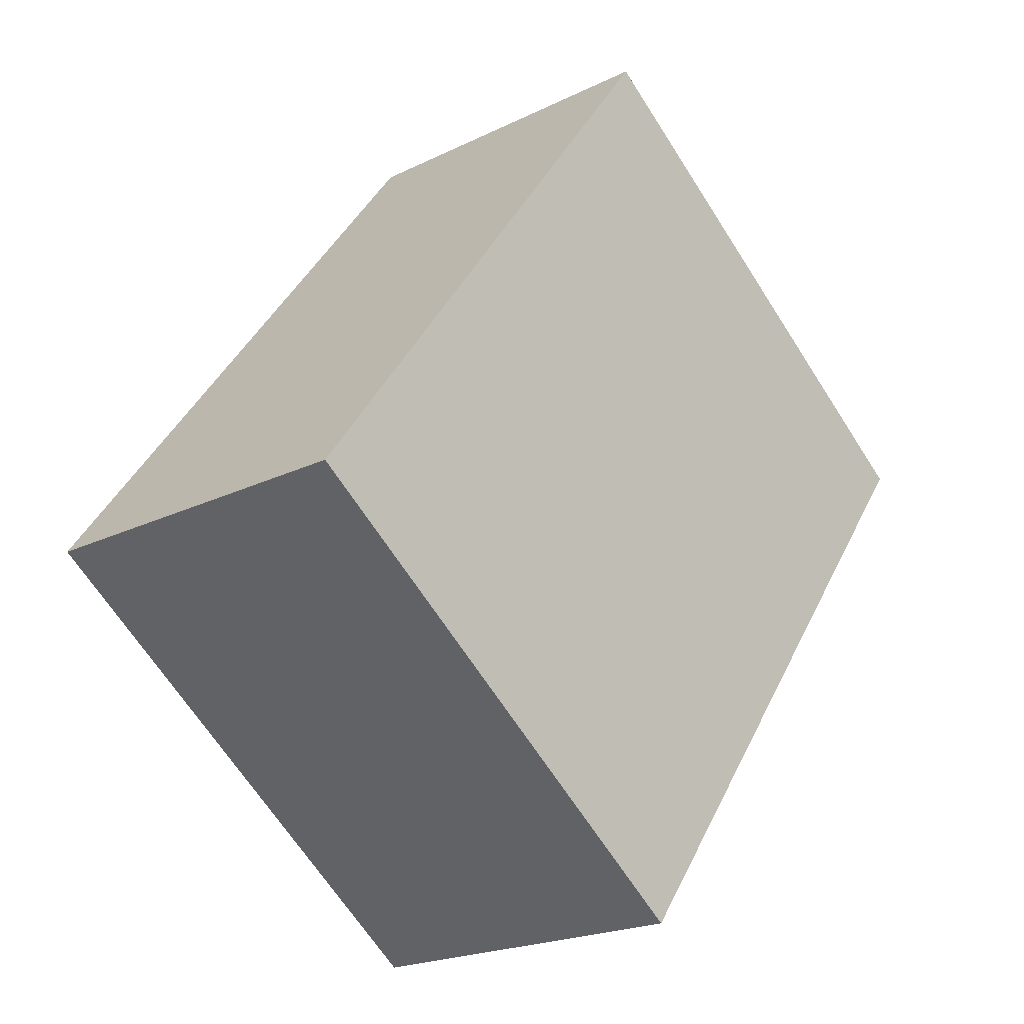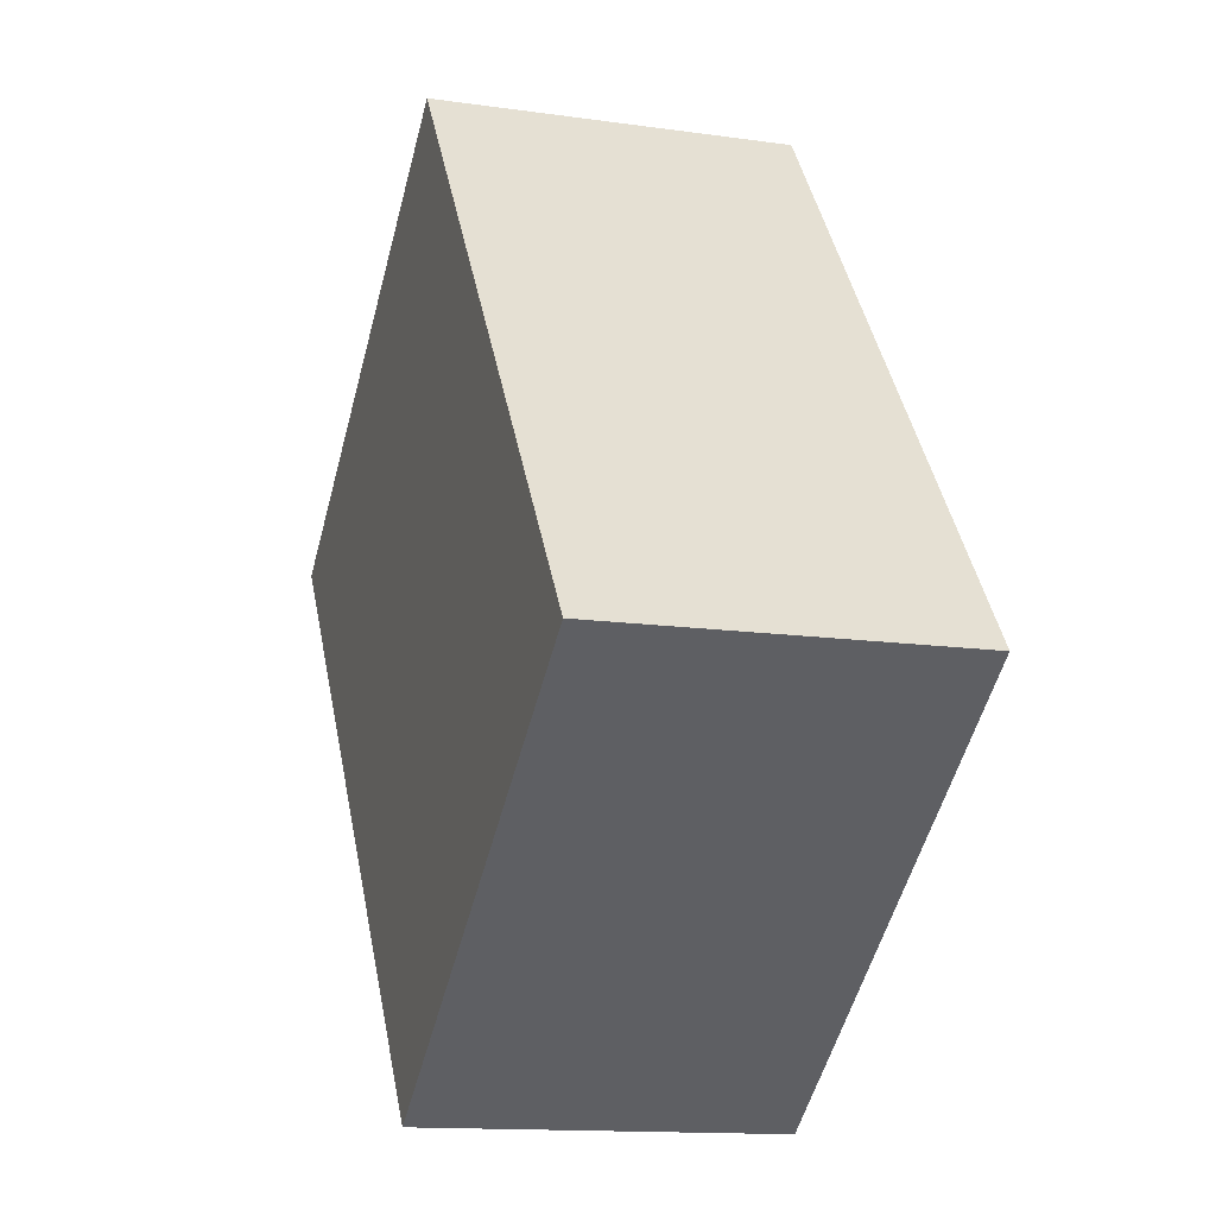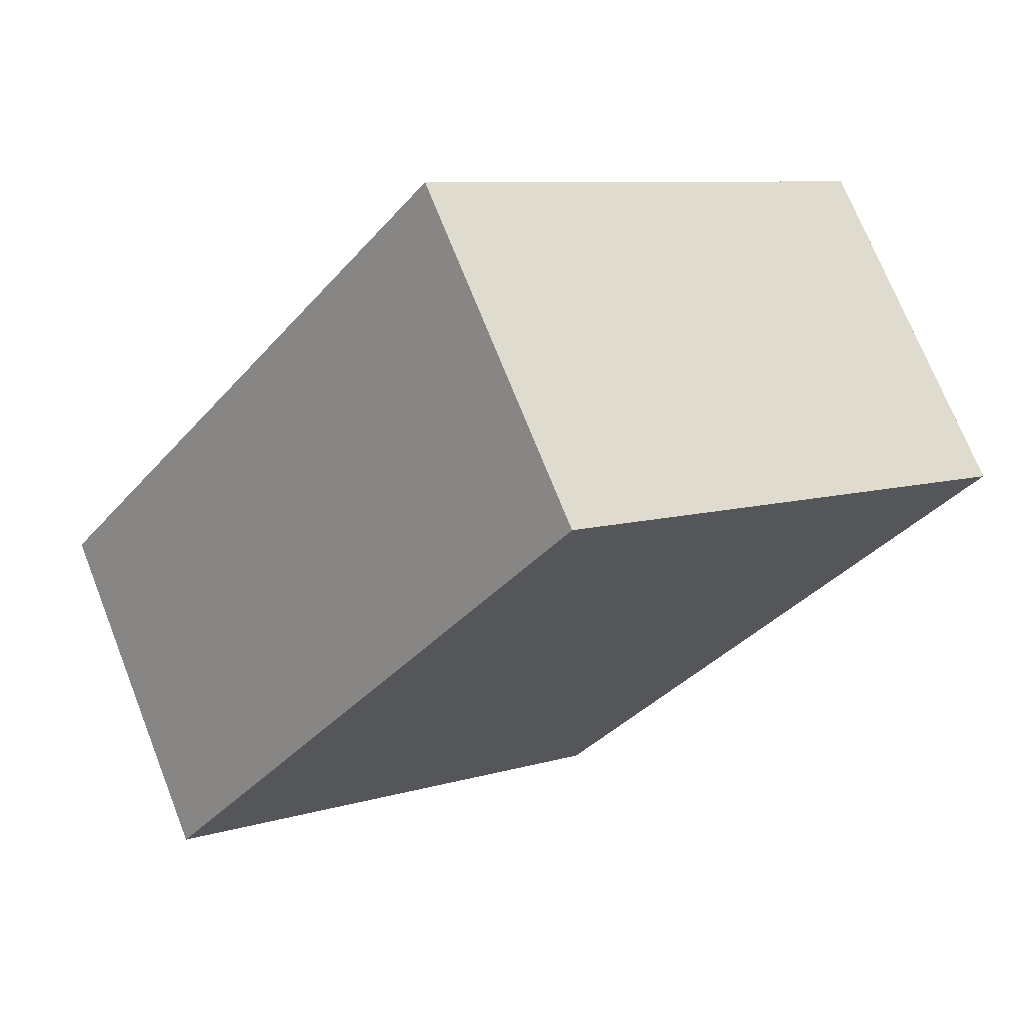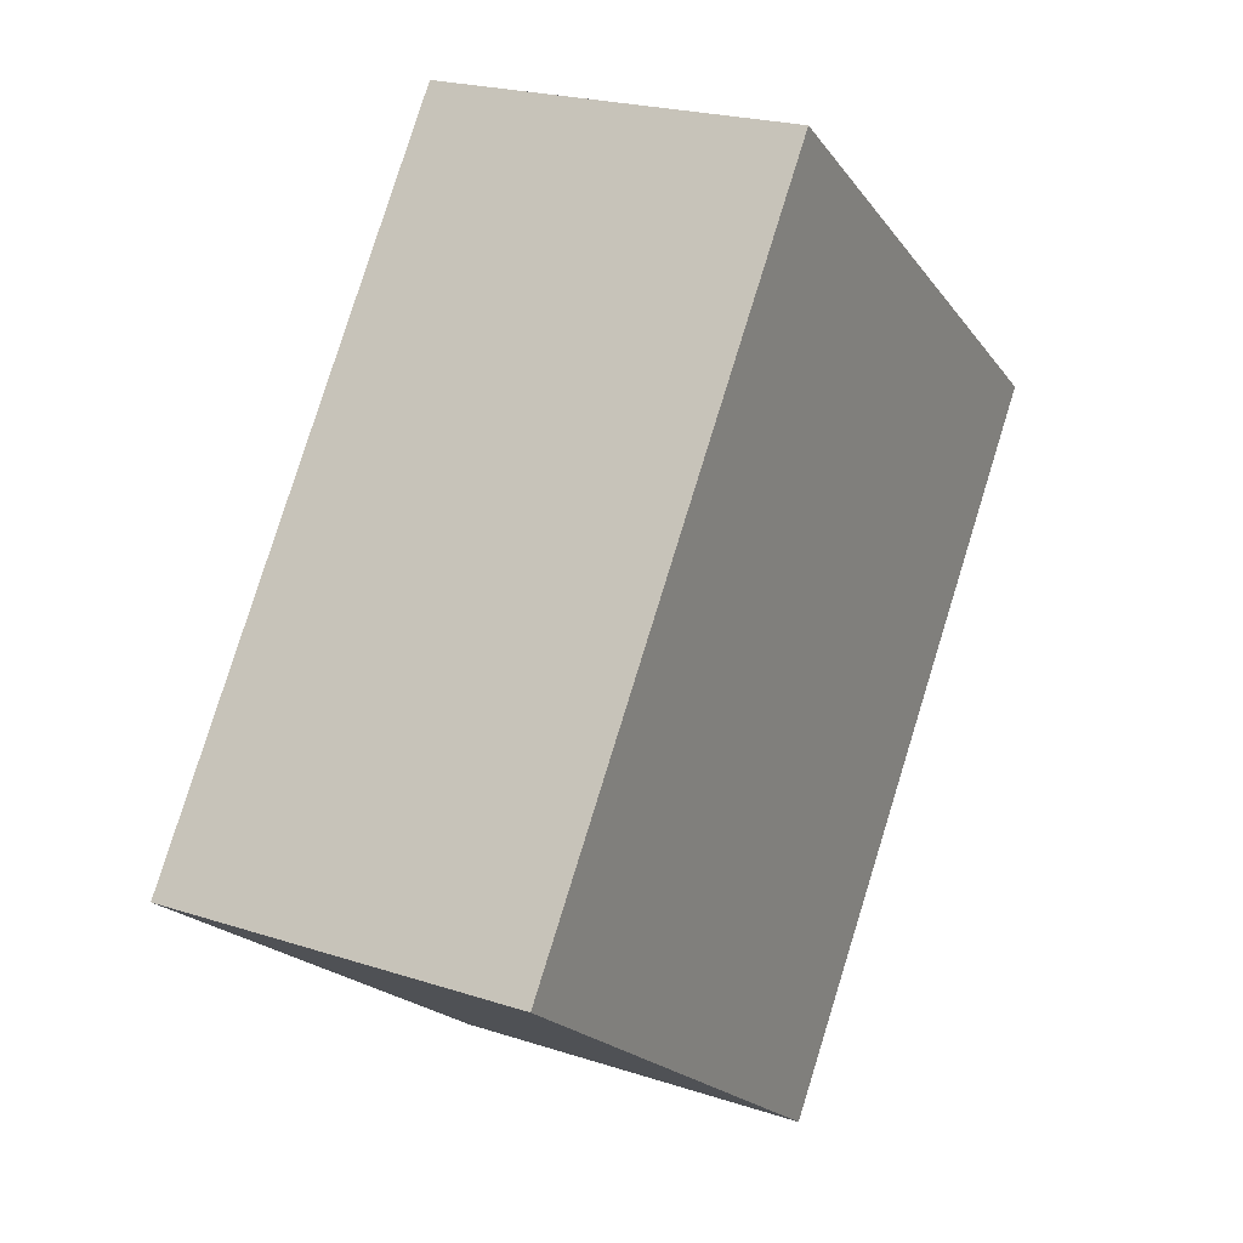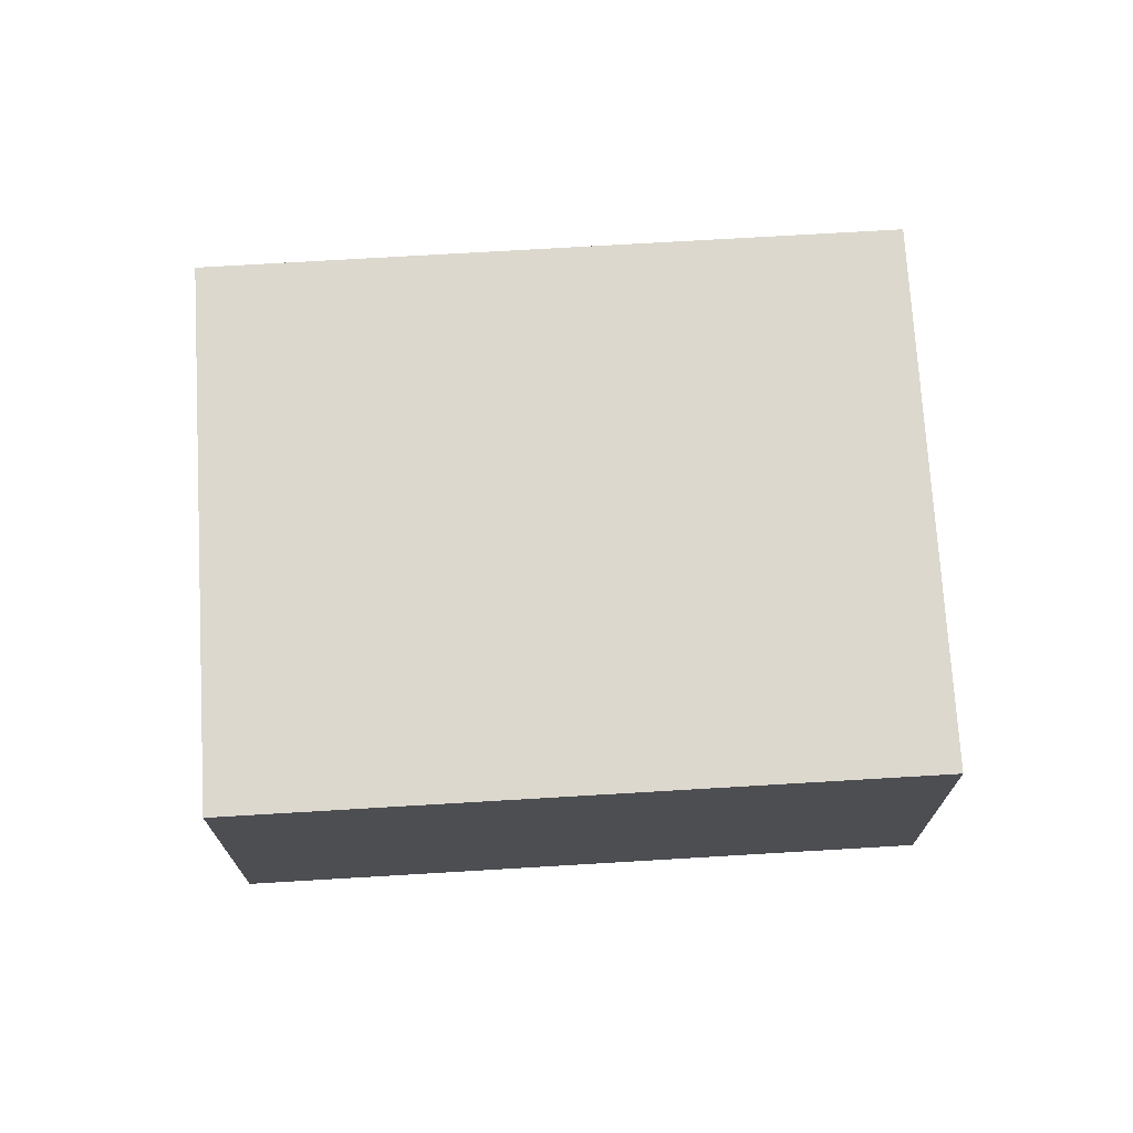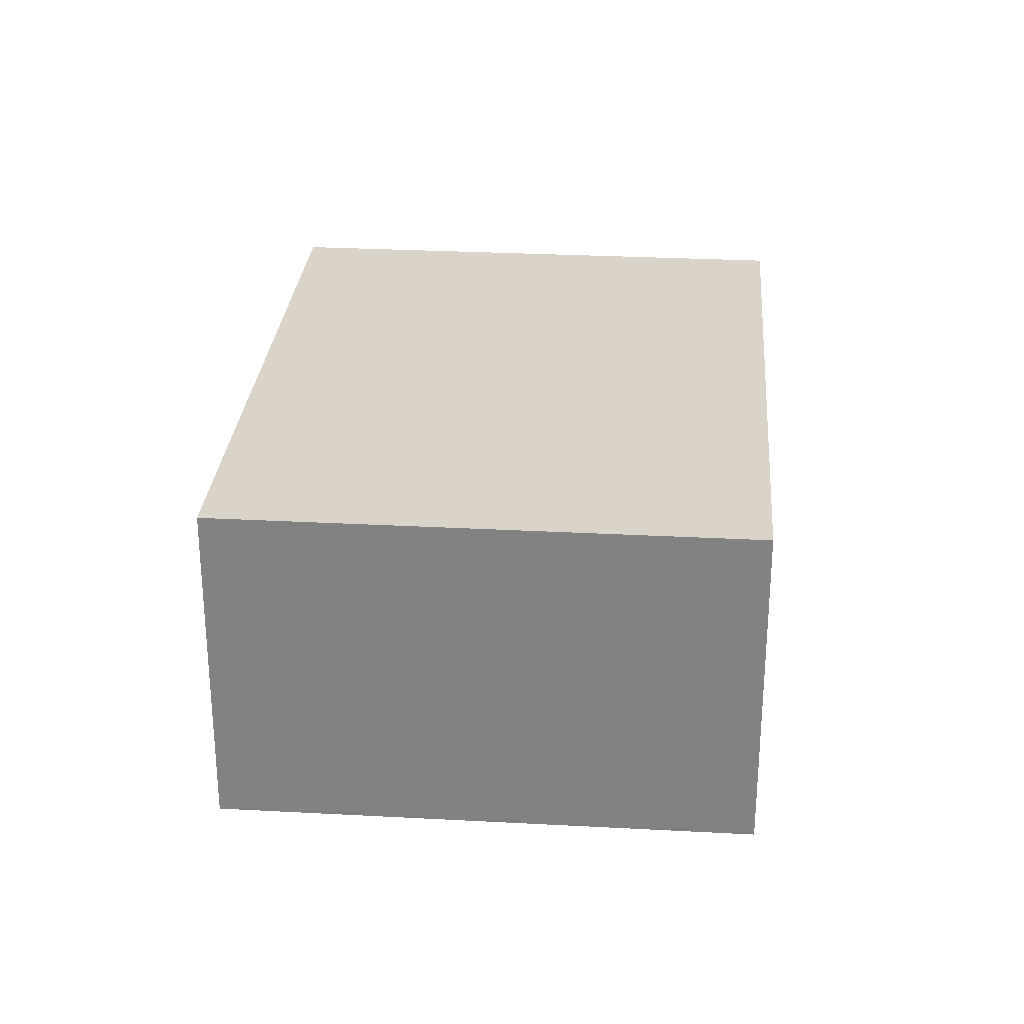
<metadata>
{"format":"obj","ext":"obj","renderer":"f3d","projection":"perspective","resolution":1024,"background":"white","views":[{"elev":-20.8,"azim":131.7,"up":"+Z"},{"elev":-13.5,"azim":72.1,"up":"+Z"},{"elev":71.5,"azim":158.5,"up":"+Z"},{"elev":21.9,"azim":119.9,"up":"+Z"},{"elev":72.5,"azim":50.2,"up":"+Y"},{"elev":28.6,"azim":-31.8,"up":"+Y"}]}
</metadata>
<code>
v  0 2.57 1.574e-16
v  6.425 2.57 -1.767
v  3.108 2.57 -4.214
v  3.317 2.57 2.447
v  6.425 1.082e-16 -1.767
v  3.108 2.58e-16 -4.214
v  0 0 0
v  3.317 -1.498e-16 2.447
g defaultobject
f 1 2 3
f 2 1 4
f 5 3 2
f 3 5 6
f 6 1 3
f 1 6 7
f 7 4 1
f 4 7 8
f 8 2 4
f 2 8 5
f 5 7 6
f 7 5 8

</code>
